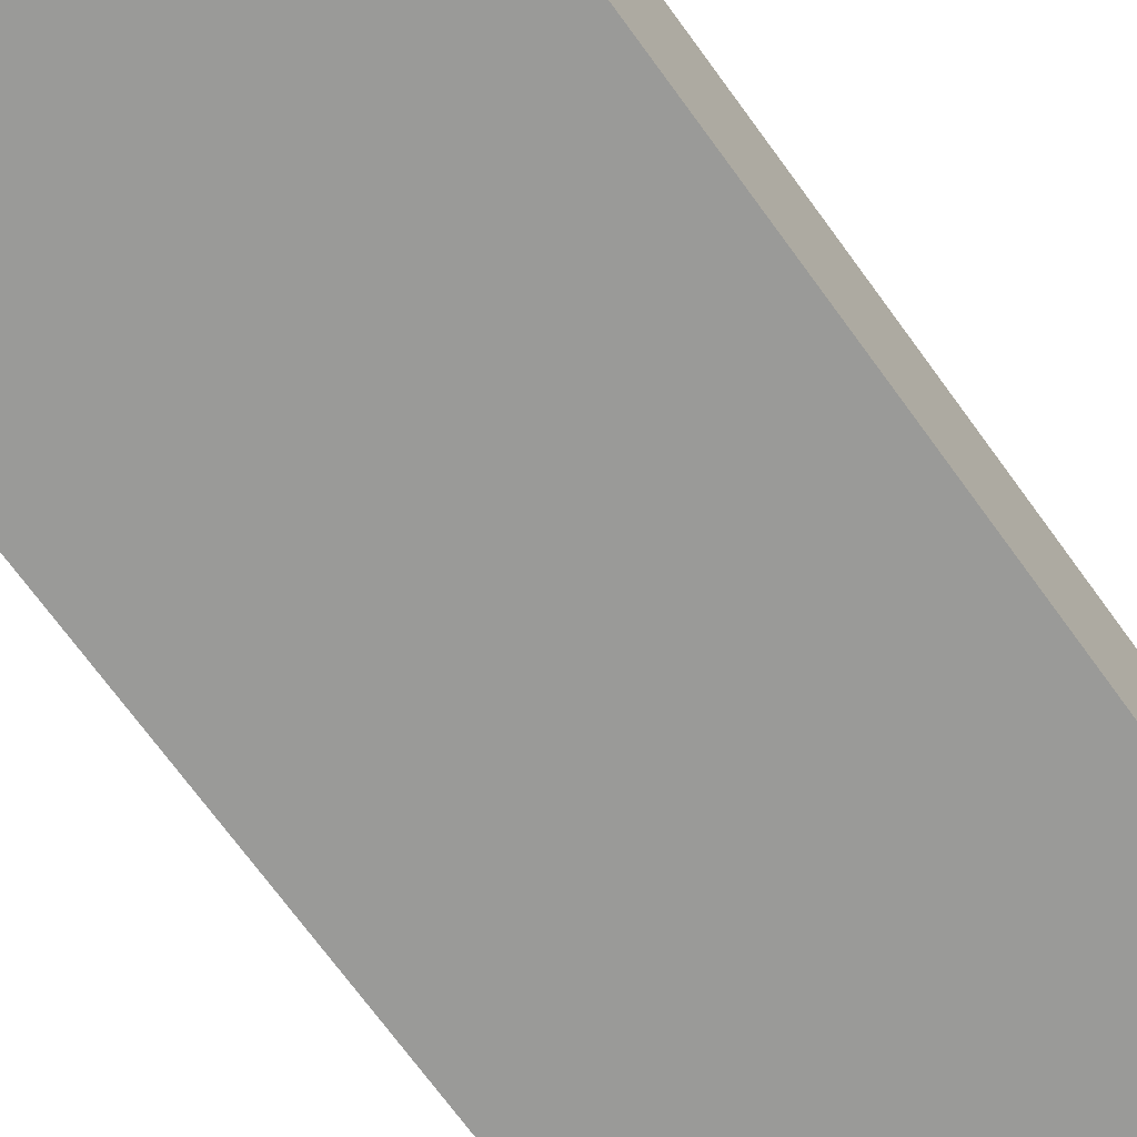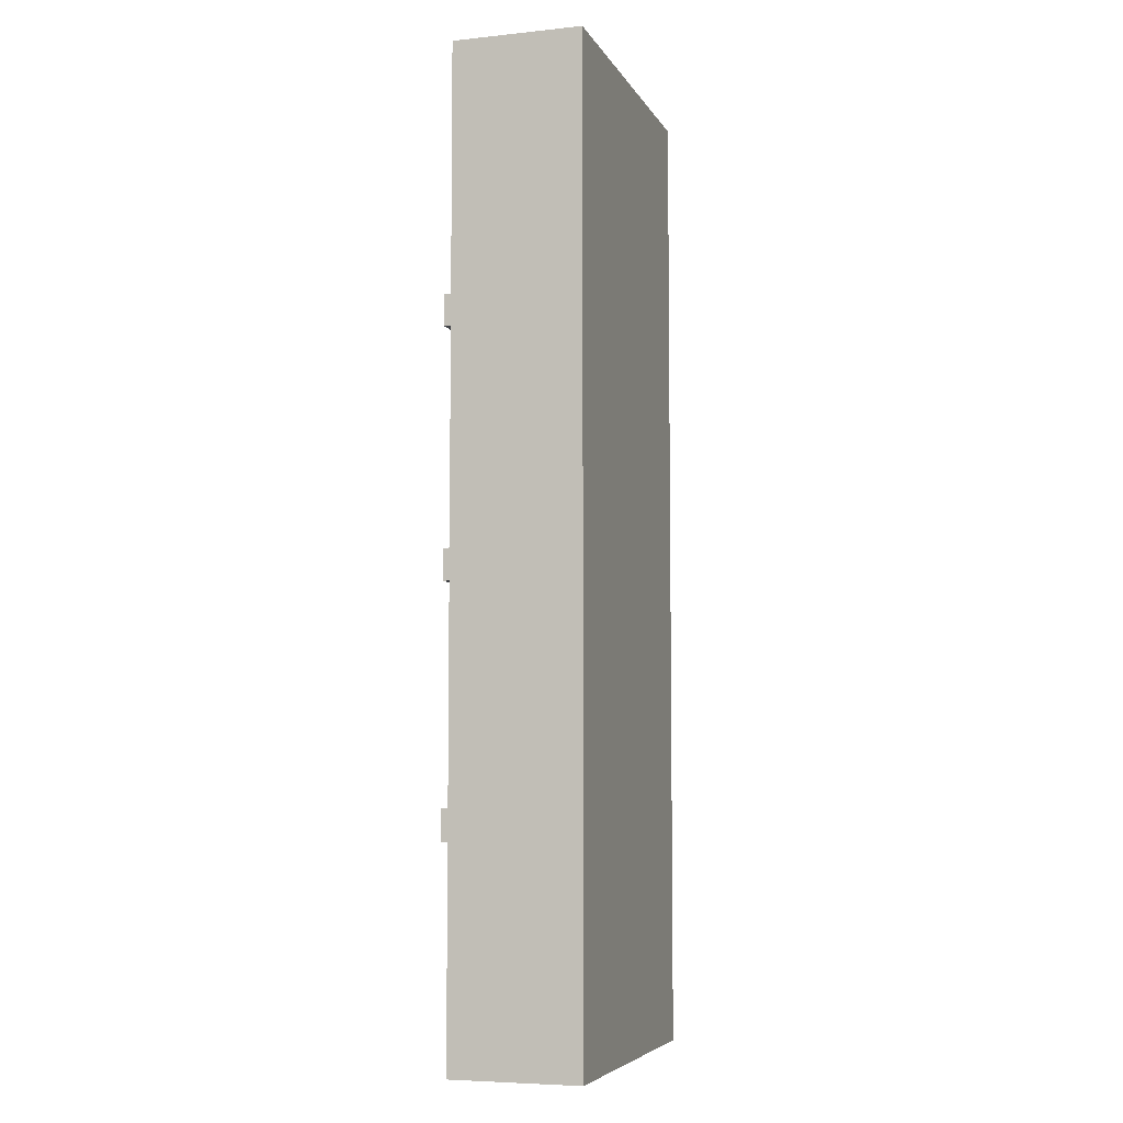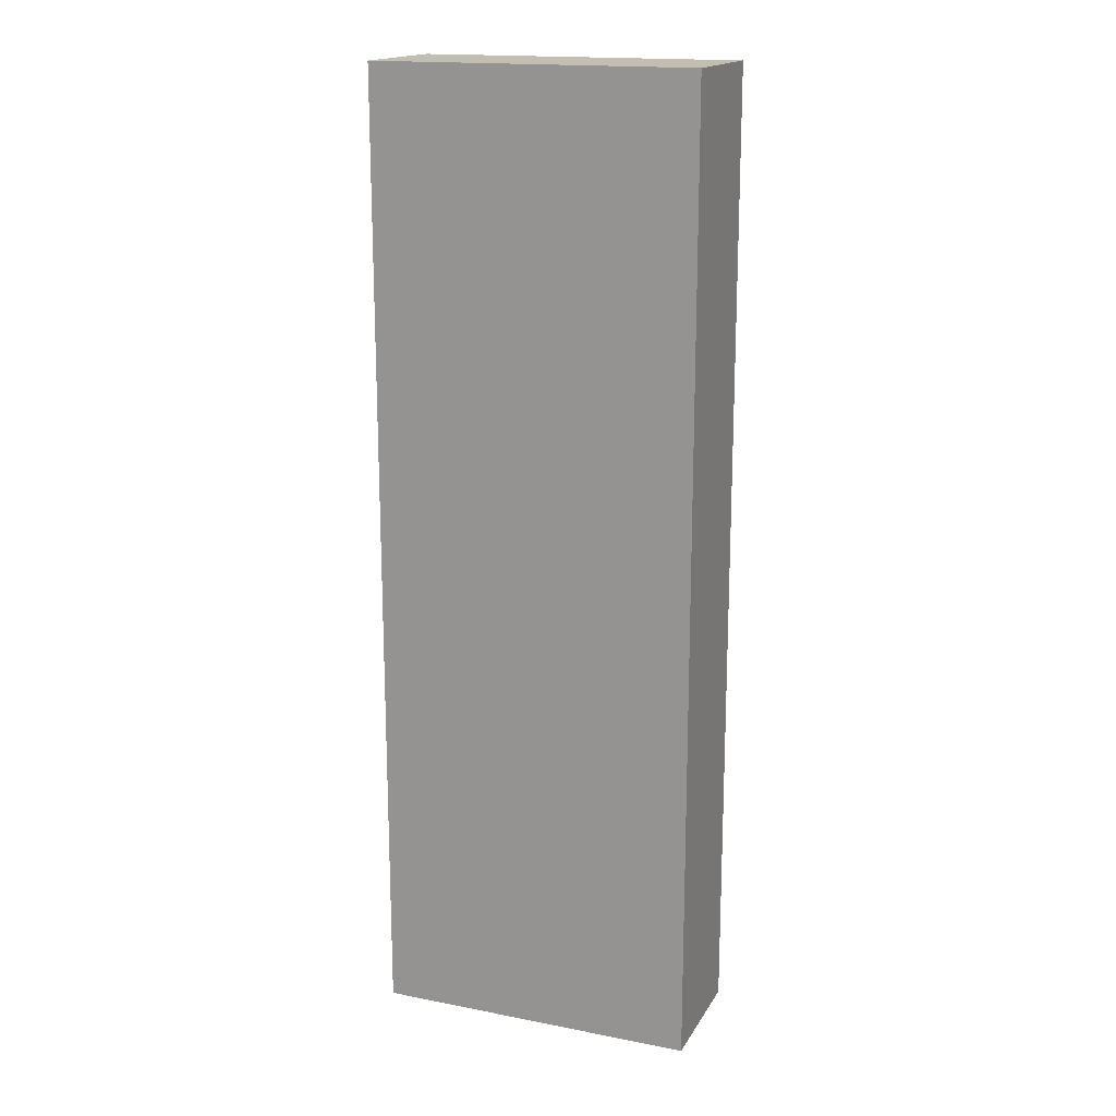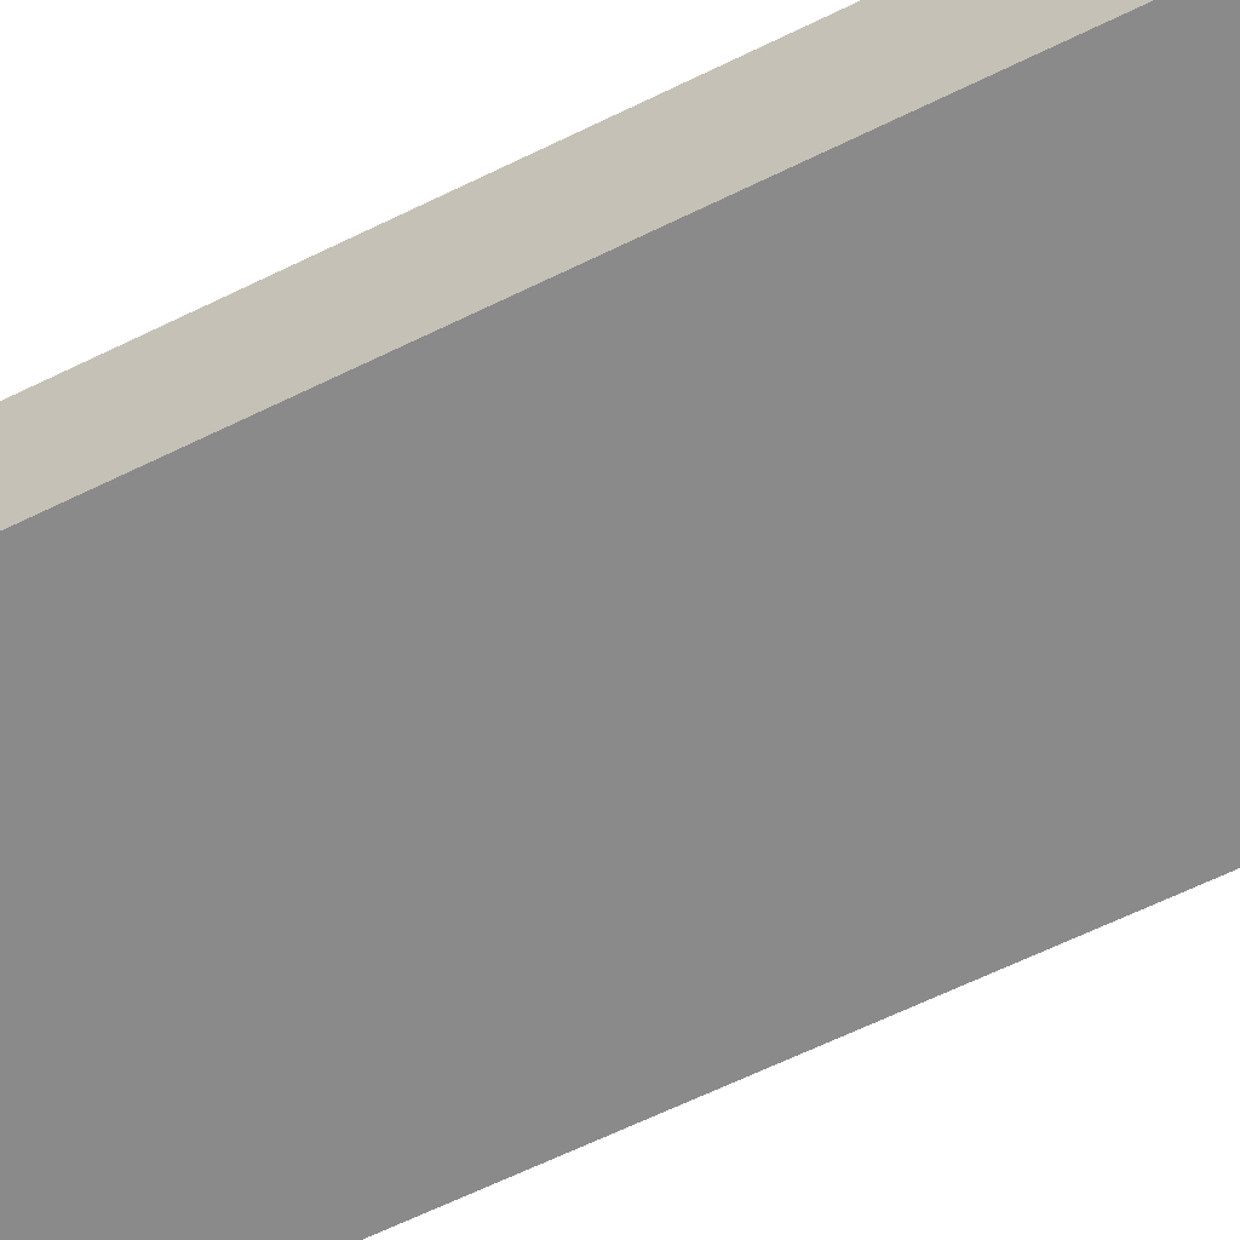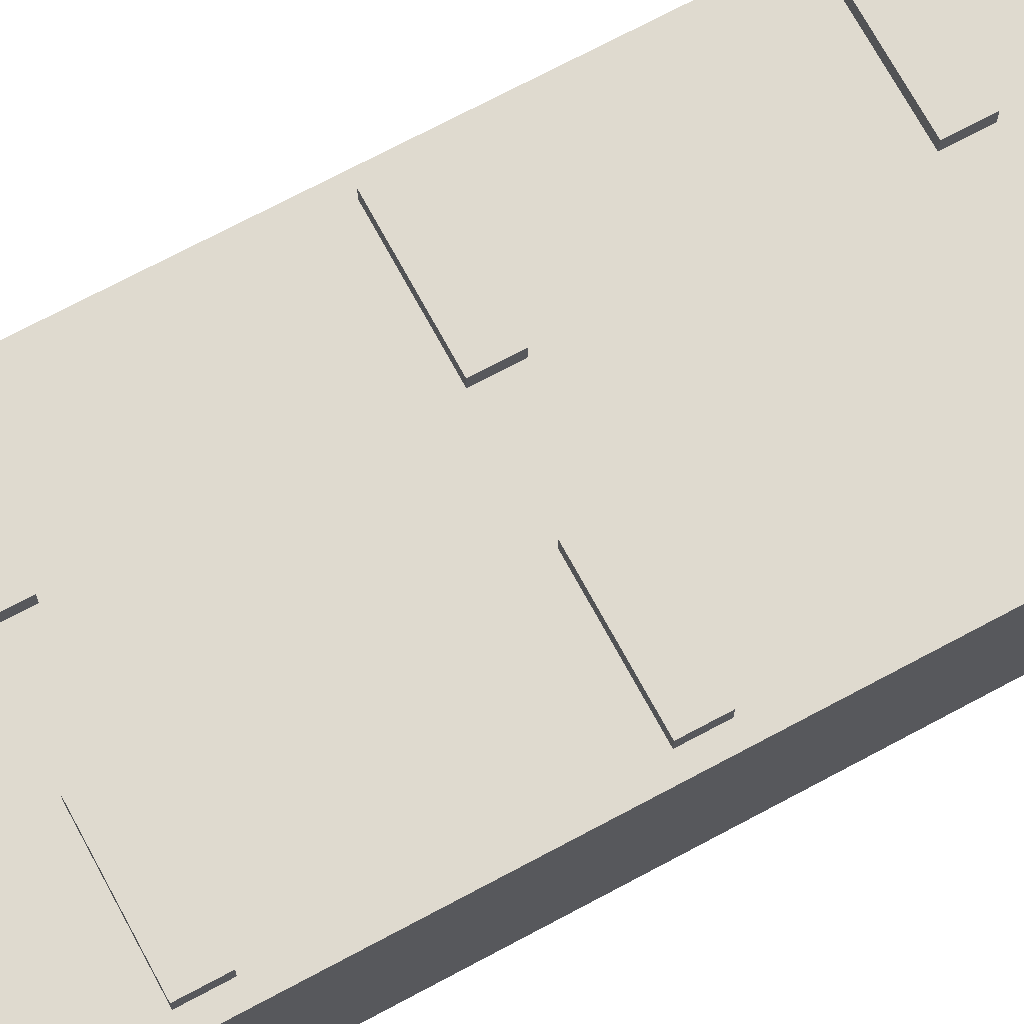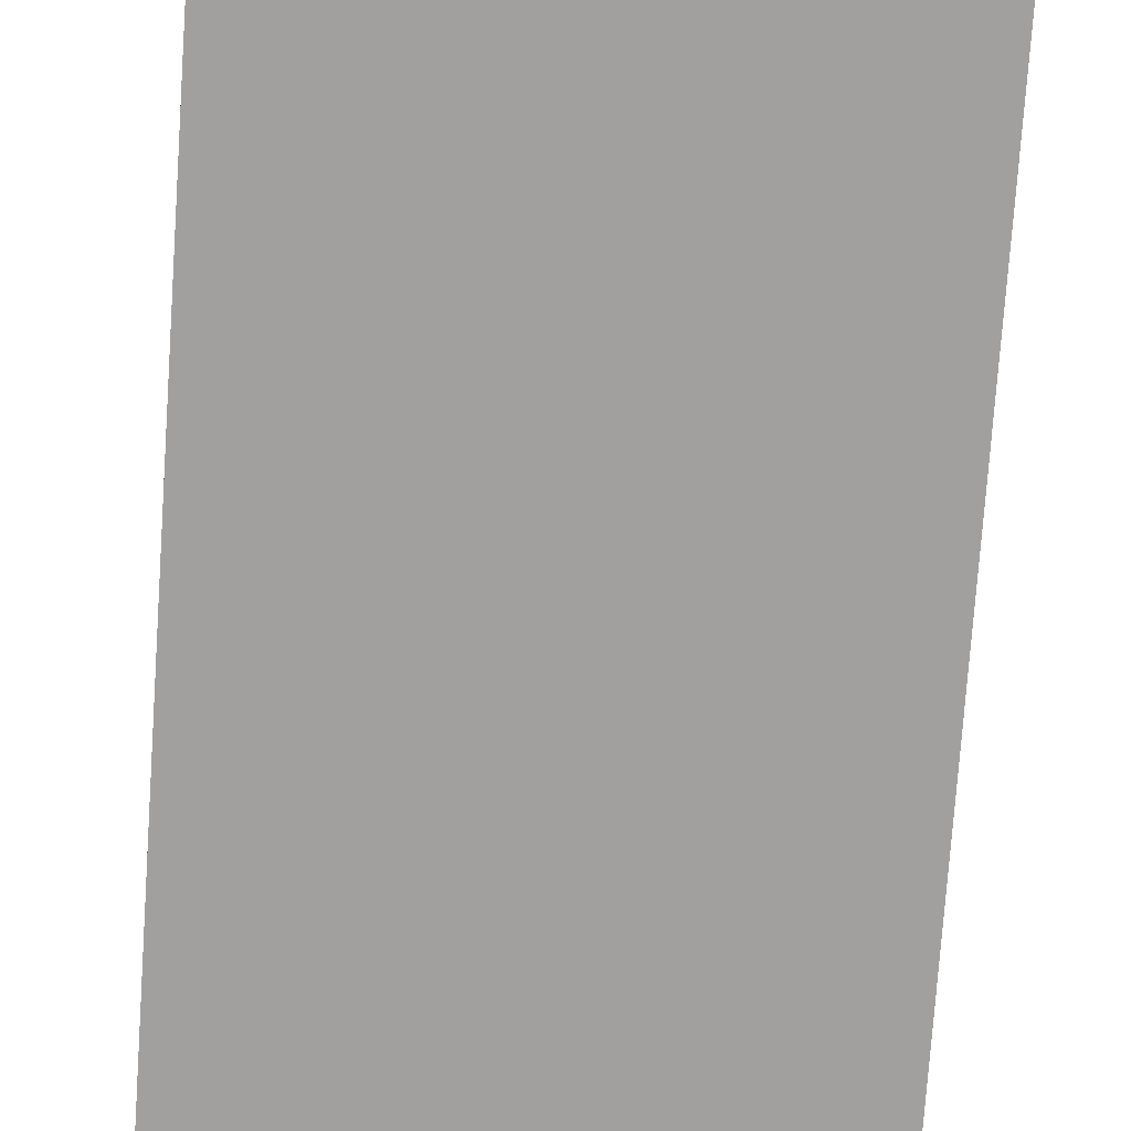
<metadata>
{"format":"obj","ext":"obj","renderer":"f3d","projection":"perspective","resolution":1024,"background":"white","views":[{"elev":-69.2,"azim":35.7,"up":"+Z"},{"elev":-6.1,"azim":107.3,"up":"+Y"},{"elev":17.1,"azim":-158.7,"up":"+Y"},{"elev":-63.6,"azim":-63.6,"up":"+Z"},{"elev":70.6,"azim":-118.3,"up":"+Z"},{"elev":-71.9,"azim":-3.9,"up":"+Z"}]}
</metadata>
<code>
o Cube
v 5 14.99 -2
v 5 -14.99 -2
v 5 14.99 2
v 5 -14.99 2
v -5 14.99 -2
v -5 -14.99 -2
v -5 14.99 2
v -5 -14.99 2
v 1.323 7.494 2.379
v 4.536 7.494 2.379
v -4.536 0 2.379
v -1.323 0 2.379
v 1.323 0 2.379
v 4.536 0 2.379
v -4.536 -7.494 2.379
v 1.323 -0.9547 2.379
v 4.536 -0.9547 2.379
v -4.536 -0.9265 2.379
v -1.323 -0.9265 2.379
v 1.323 6.55 2.379
v 4.536 6.55 2.379
v -4.536 6.545 2.379
v 4.536 14.99 2
v 1.323 14.99 2
v -1.323 14.99 2
v -4.536 14.99 2
v -4.536 -14.99 2
v -1.323 -14.99 2
v 1.323 -14.99 2
v 4.536 -14.99 2
v 4.536 -11.24 2
v 1.323 -11.24 2
v -1.323 -11.24 2
v -4.536 -11.24 2
v 4.536 -7.494 2
v 1.323 -7.494 2
v -1.323 -7.494 2
v -4.536 -7.494 2
v 4.536 -3.747 2
v 1.323 -3.747 2
v -1.323 -3.747 2
v -4.536 -3.747 2
v 4.536 0 2
v 1.323 0 2
v -1.323 0 2
v -4.536 0 2
v 4.536 3.747 2
v 1.323 3.747 2
v -1.323 3.747 2
v -4.536 3.747 2
v 4.536 7.494 2
v 1.323 7.494 2
v -1.323 7.494 2
v -4.536 7.494 2
v 4.536 11.24 2
v 1.323 11.24 2
v -1.323 11.24 2
v -4.536 11.24 2
v -1.323 -7.494 2.379
v -1.323 6.545 2
v -4.536 6.545 2
v -1.323 6.545 2.379
v 4.536 6.55 2
v 1.323 6.55 2
v 1.323 -7.494 2.379
v -1.323 -0.9265 2
v -4.536 -0.9265 2
v -4.536 7.494 2.379
v 4.536 -0.9547 2
v 1.323 -0.9547 2
v 4.536 -7.494 2.379
v -1.323 -8.447 2
v -4.536 -8.447 2
v -1.323 7.494 2.379
v 4.536 -8.447 2
v 1.323 -8.447 2
v -1.323 -8.447 2.379
v -4.536 -8.447 2.379
v 4.536 -8.447 2.379
v 1.323 -8.447 2.379
f 14 16 17
f 1 4 2
f 7 6 8
f 46 12 45
f 42 67 8
f 36 71 35
f 74 22 62
f 70 13 44
f 12 18 19
f 59 78 77
f 35 79 75
f 55 52 51
f 57 53 56
f 57 54 53
f 67 11 46
f 44 14 43
f 43 17 69
f 69 16 70
f 47 44 43
f 49 46 45
f 66 18 67
f 53 62 60
f 54 74 53
f 69 39 4
f 39 36 35
f 41 38 37
f 51 21 63
f 72 78 73
f 63 20 64
f 37 77 72
f 31 29 30
f 33 27 28
f 5 2 6
f 2 30 29
f 45 19 66
f 23 56 55
f 25 58 57
f 5 26 25
f 60 50 49
f 71 80 79
f 63 48 47
f 38 59 37
f 66 42 41
f 61 68 54
f 69 40 39
f 76 65 36
f 72 34 33
f 60 22 61
f 75 32 31
f 75 80 76
f 10 20 21
f 64 9 52
f 73 15 38
f 52 10 51
f 14 13 16
f 1 3 4
f 7 5 6
f 46 11 12
f 61 54 7
f 54 58 7
f 58 26 7
f 7 8 46
f 8 27 34
f 34 73 8
f 73 38 8
f 8 38 42
f 67 46 8
f 46 50 7
f 50 61 7
f 36 65 71
f 74 68 22
f 70 16 13
f 12 11 18
f 59 15 78
f 35 71 79
f 55 56 52
f 28 29 32
f 76 36 72
f 36 40 37
f 76 72 33
f 28 32 33
f 32 76 33
f 37 72 36
f 40 70 41
f 70 44 66
f 40 41 37
f 66 41 70
f 44 48 45
f 48 64 60
f 44 45 66
f 49 45 48
f 49 48 60
f 64 52 53
f 52 56 53
f 53 60 64
f 56 24 25
f 25 57 56
f 57 58 54
f 67 18 11
f 44 13 14
f 43 14 17
f 69 17 16
f 47 48 44
f 49 50 46
f 66 19 18
f 53 74 62
f 54 68 74
f 4 3 43
f 3 23 55
f 55 51 3
f 51 63 3
f 3 63 47
f 31 30 4
f 39 35 4
f 35 75 4
f 75 31 4
f 47 43 3
f 43 69 4
f 39 40 36
f 41 42 38
f 51 10 21
f 72 77 78
f 63 21 20
f 37 59 77
f 31 32 29
f 33 34 27
f 5 1 2
f 8 6 27
f 6 2 28
f 27 6 28
f 2 4 30
f 29 28 2
f 45 12 19
f 23 24 56
f 25 26 58
f 3 1 23
f 1 5 24
f 23 1 24
f 5 7 26
f 25 24 5
f 60 61 50
f 71 65 80
f 63 64 48
f 38 15 59
f 66 67 42
f 61 22 68
f 69 70 40
f 76 80 65
f 72 73 34
f 60 62 22
f 75 76 32
f 75 79 80
f 10 9 20
f 64 20 9
f 73 78 15
f 52 9 10

</code>
